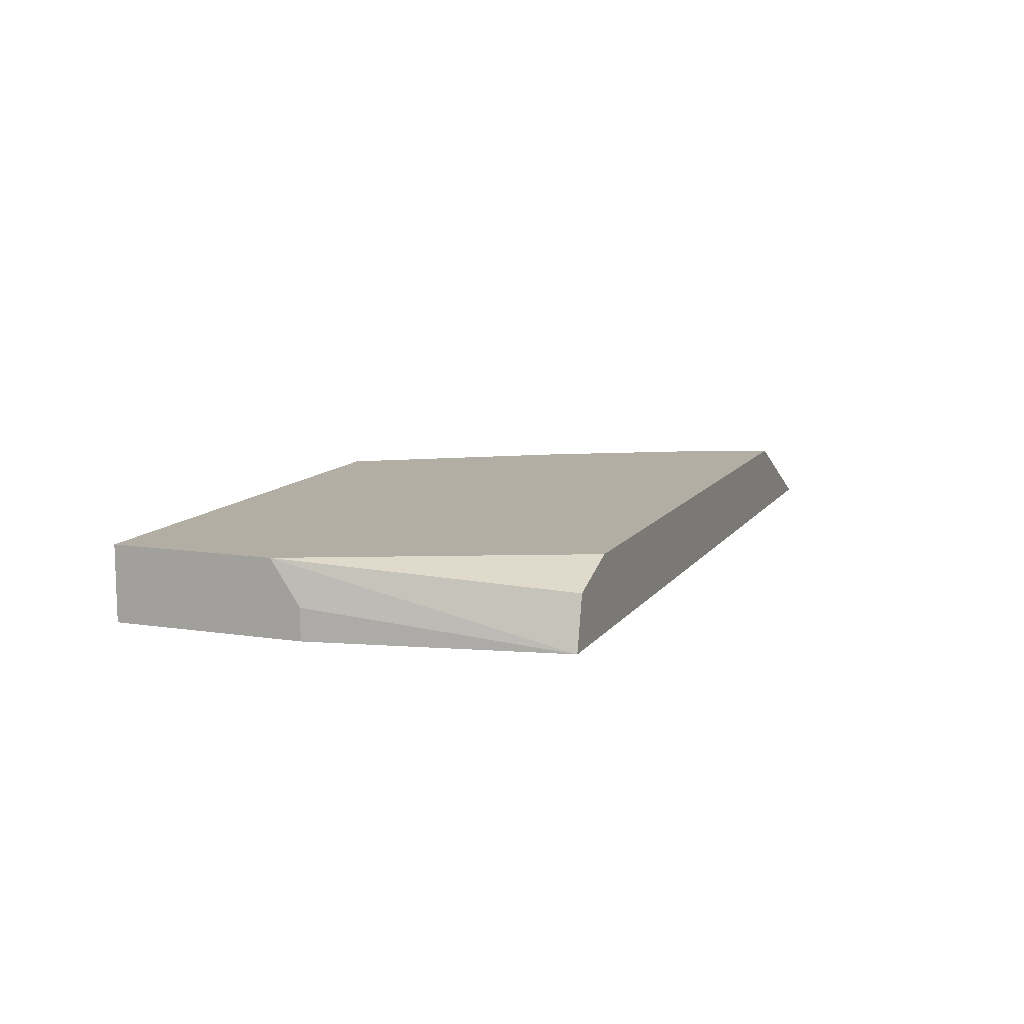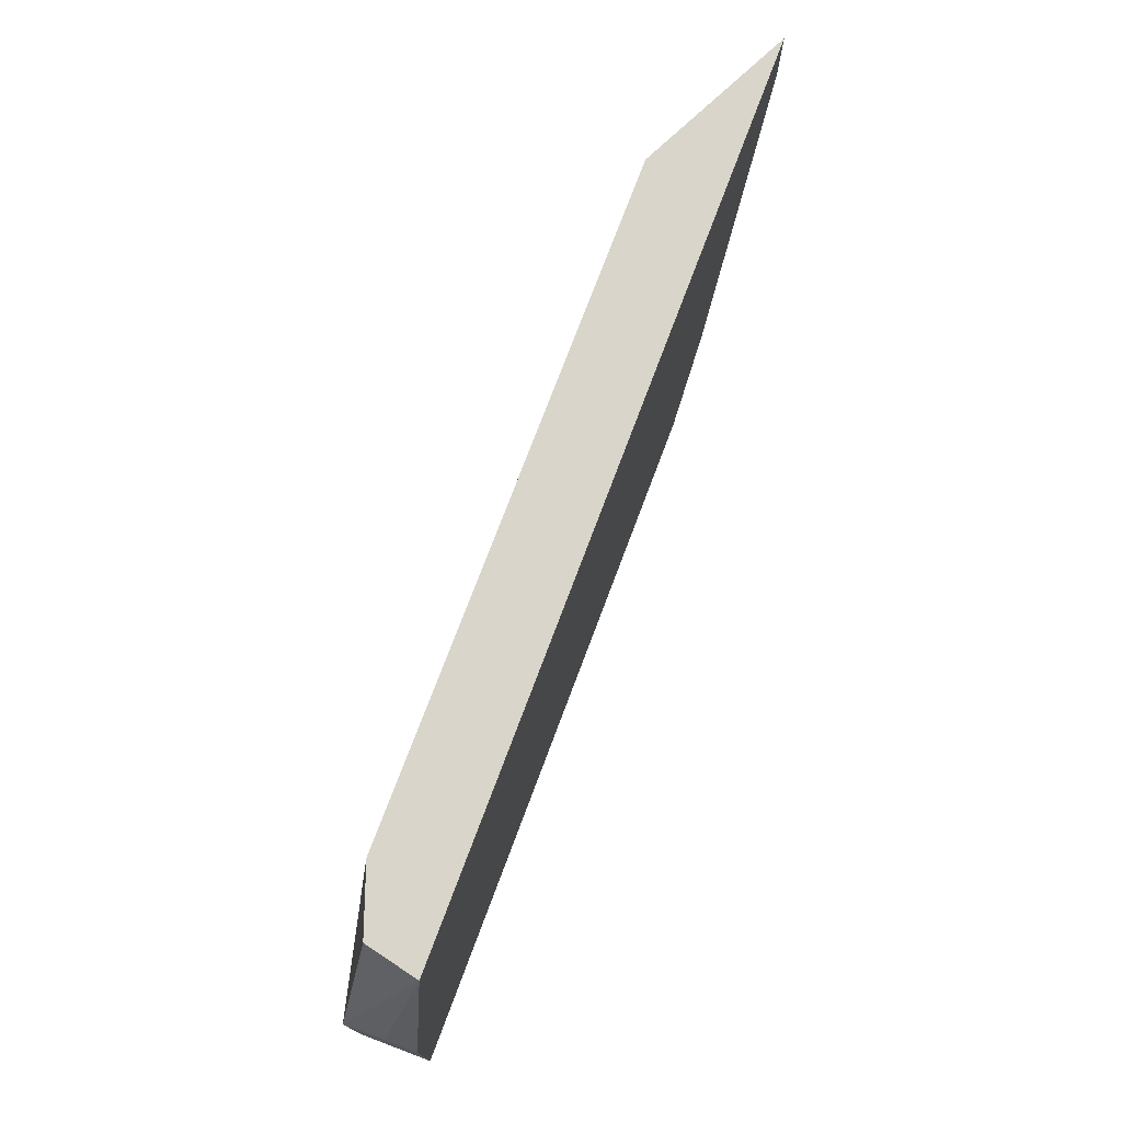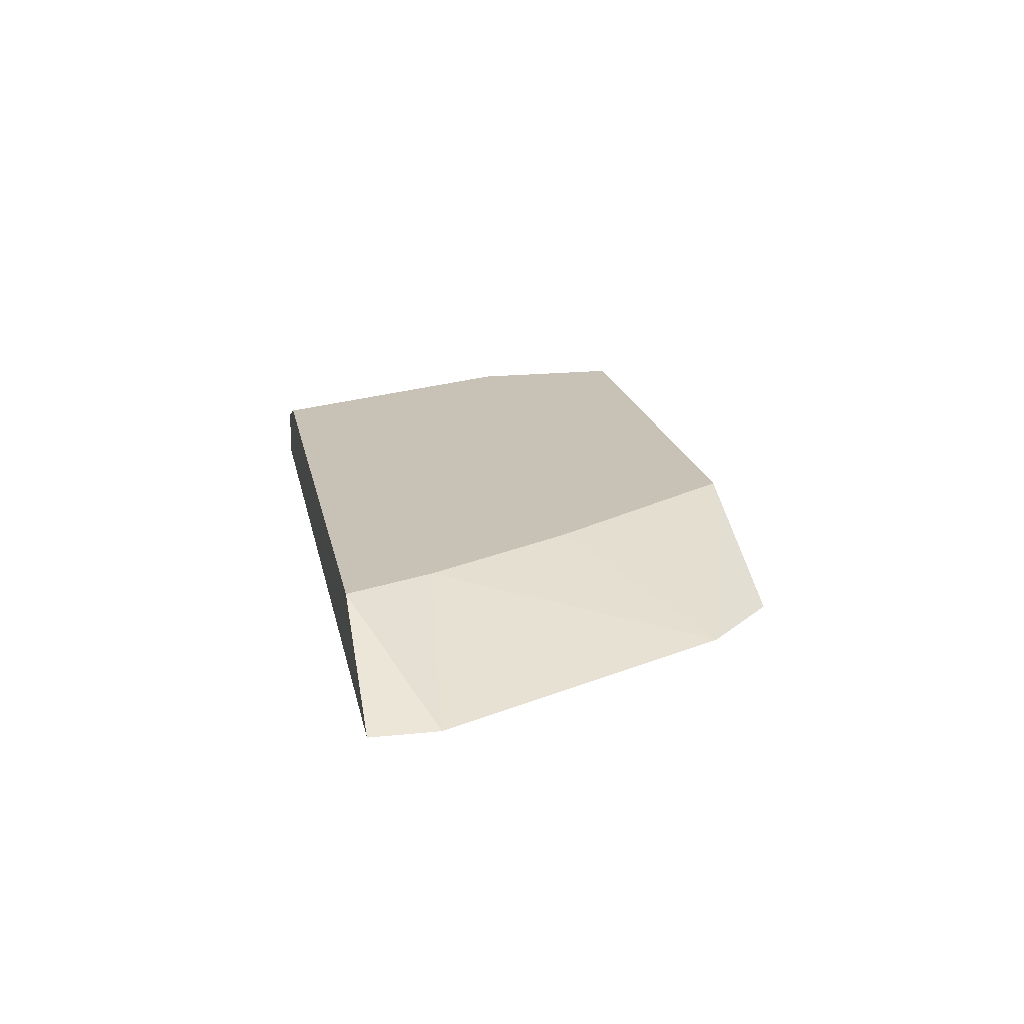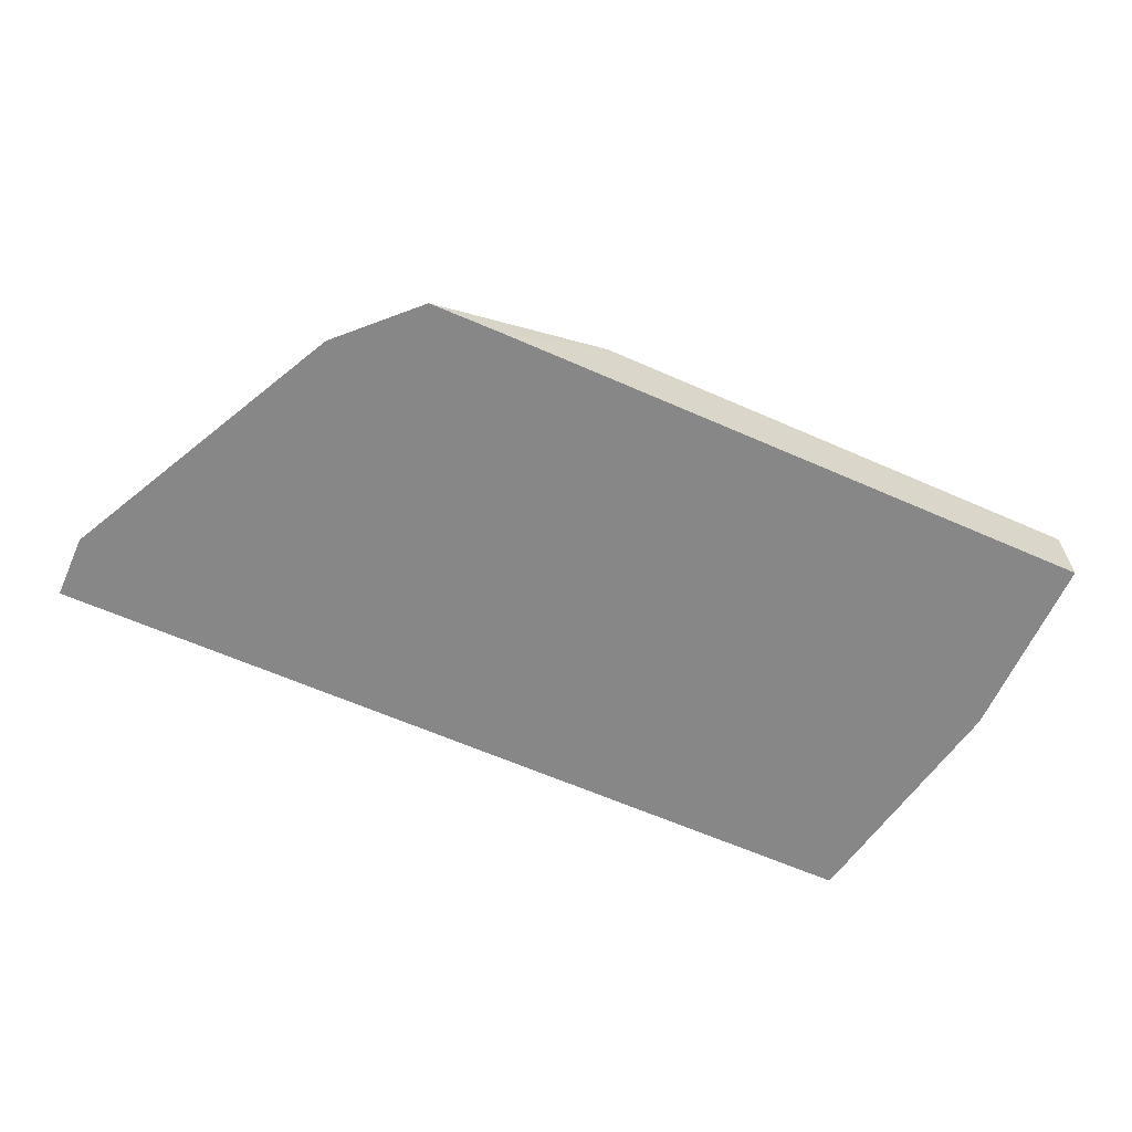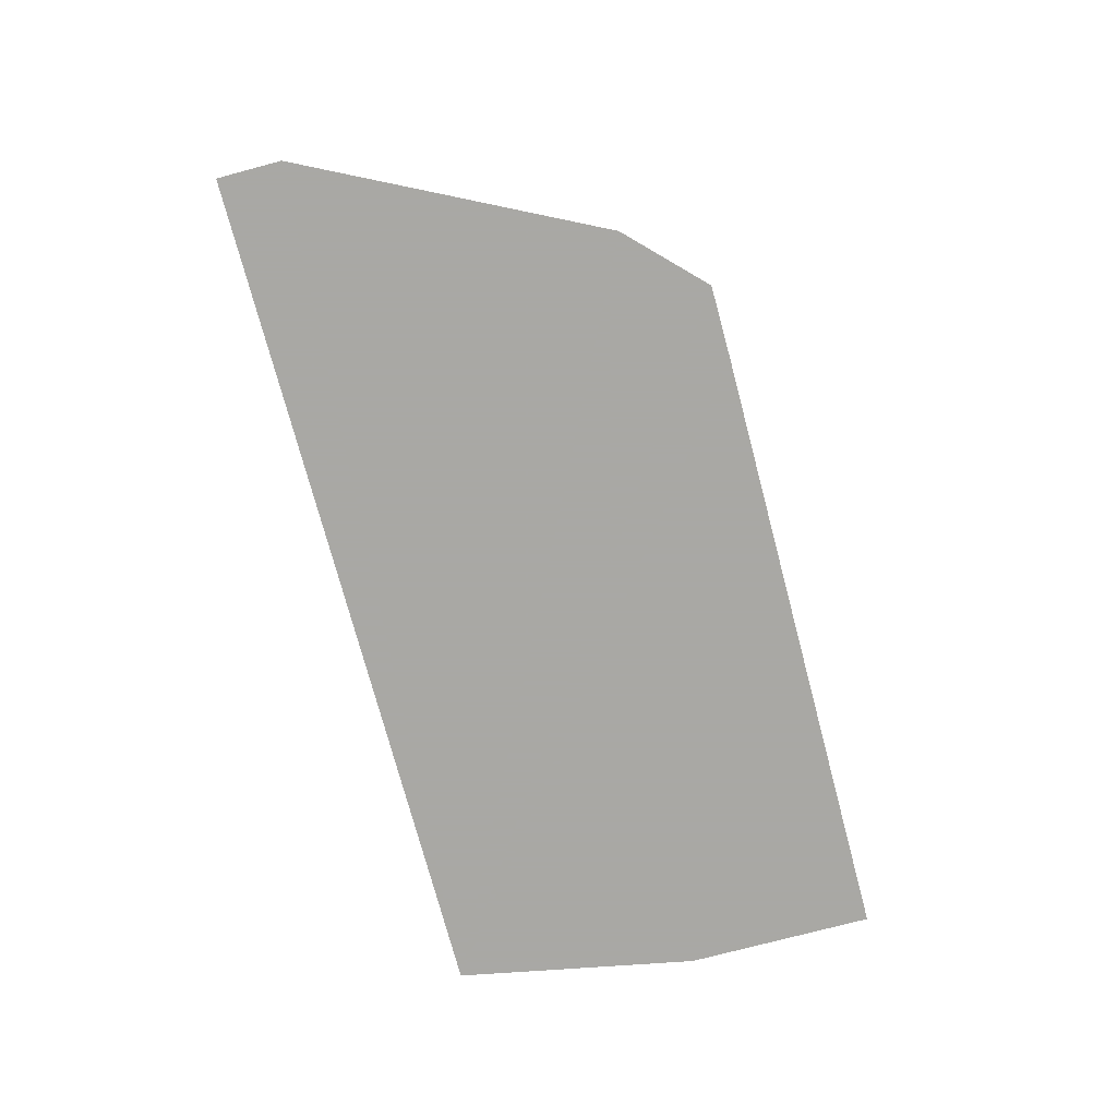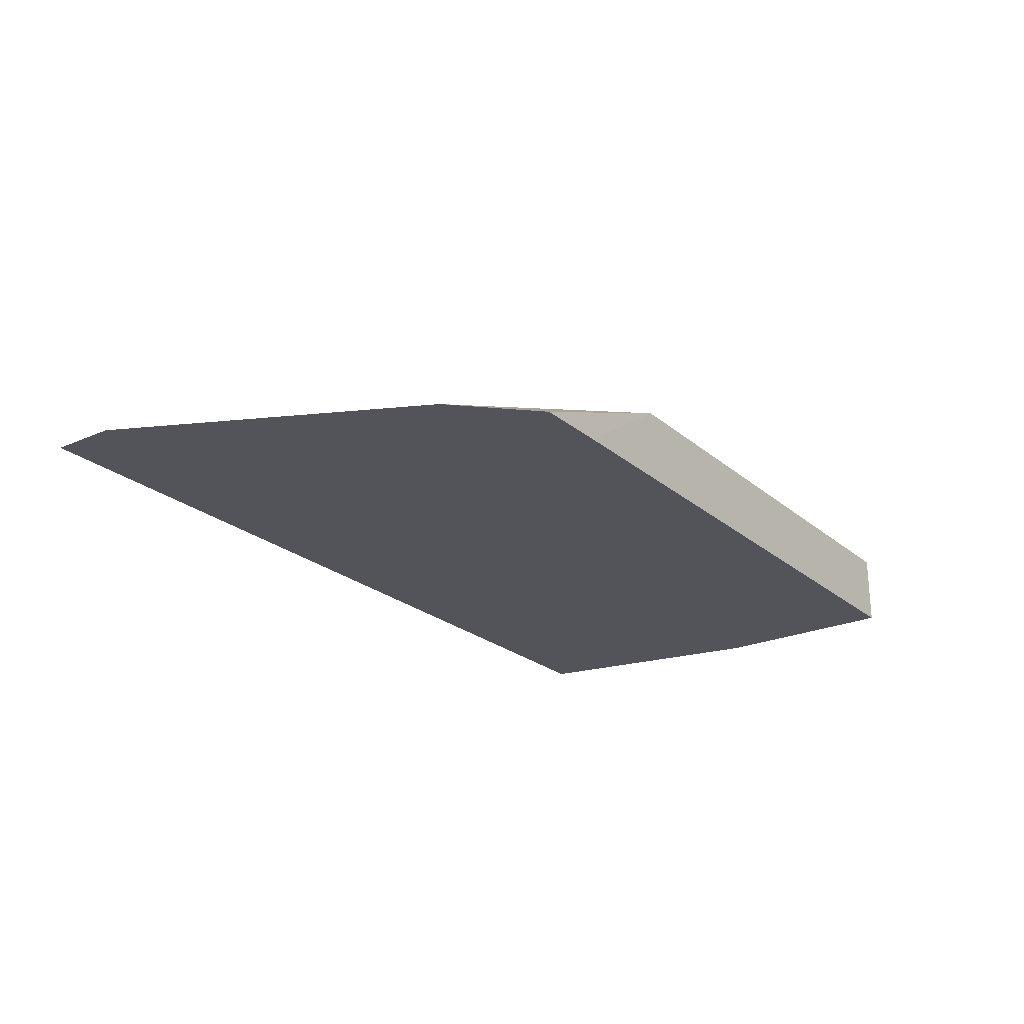
<metadata>
{"format":"obj","ext":"obj","renderer":"f3d","projection":"perspective","resolution":1024,"background":"white","views":[{"elev":10.9,"azim":110.9,"up":"+Z"},{"elev":74.6,"azim":110.6,"up":"+Y"},{"elev":19.0,"azim":-101.1,"up":"+Z"},{"elev":-62.4,"azim":-24.1,"up":"+Z"},{"elev":-75.0,"azim":-75.1,"up":"+Z"},{"elev":-23.8,"azim":-53.8,"up":"+Z"}]}
</metadata>
<code>
v -0.005137 -0.001943 -0.0006241
v -0.005237 -0.001943 -0.0001855
v -0.004738 -0.004256 2.93e-06
v -0.004738 -0.004013 -0.0003618
v -0.004738 -0.004013 -0.0006241
v -0.0125 -0.001943 -0.0006241
v -0.005763 -0.001943 2.93e-06
v -0.004738 -0.005628 2.93e-06
v -0.004738 -0.005628 -0.0006241
v -0.0125 -0.002498 -0.0006241
v -0.01121 -0.001943 2.93e-06
v -0.00906 -0.005628 2.93e-06
v -0.01 -0.005628 -0.0006241
v -0.01187 -0.003748 -0.0006241
v -0.01089 -0.002676 2.93e-06
v -0.01019 -0.003935 2.93e-06
v -0.01125 -0.004997 -0.0006241
v -0.01062 -0.005622 -0.0006241
f 1 2 3
f 1 3 4
f 1 4 5
f 1 5 9
f 1 9 13
f 1 13 18
f 1 18 17
f 1 17 14
f 1 14 10
f 1 10 6
f 1 6 11
f 1 11 7
f 1 7 2
f 2 7 3
f 3 8 9
f 3 9 5
f 3 5 4
f 3 7 11
f 3 11 15
f 3 15 16
f 3 16 12
f 3 12 8
f 6 10 11
f 8 12 13
f 8 13 9
f 10 14 15
f 10 15 11
f 12 16 17
f 12 17 18
f 12 18 13
f 14 17 15
f 15 17 16

</code>
